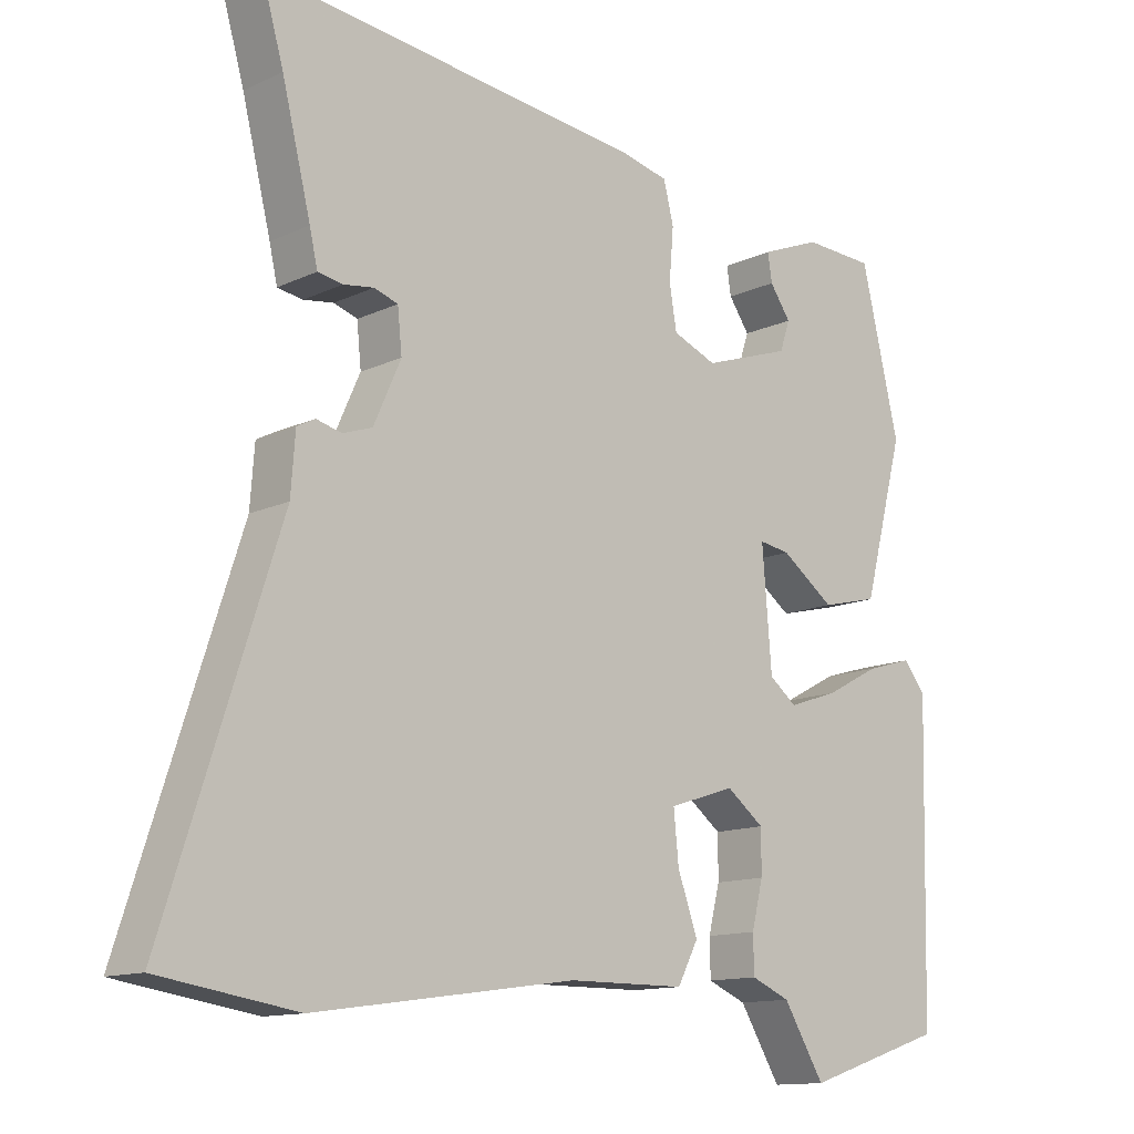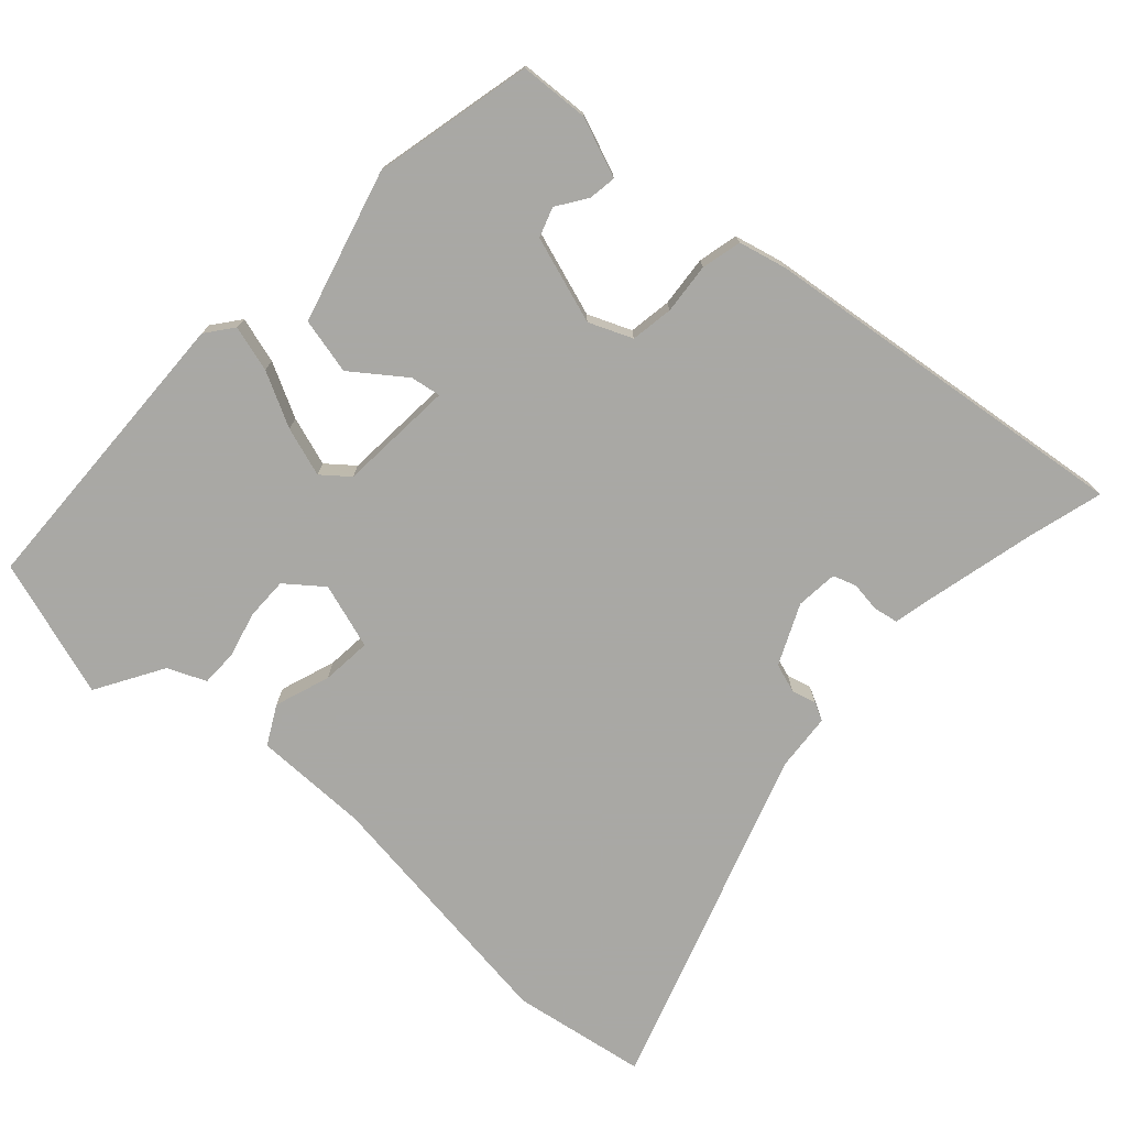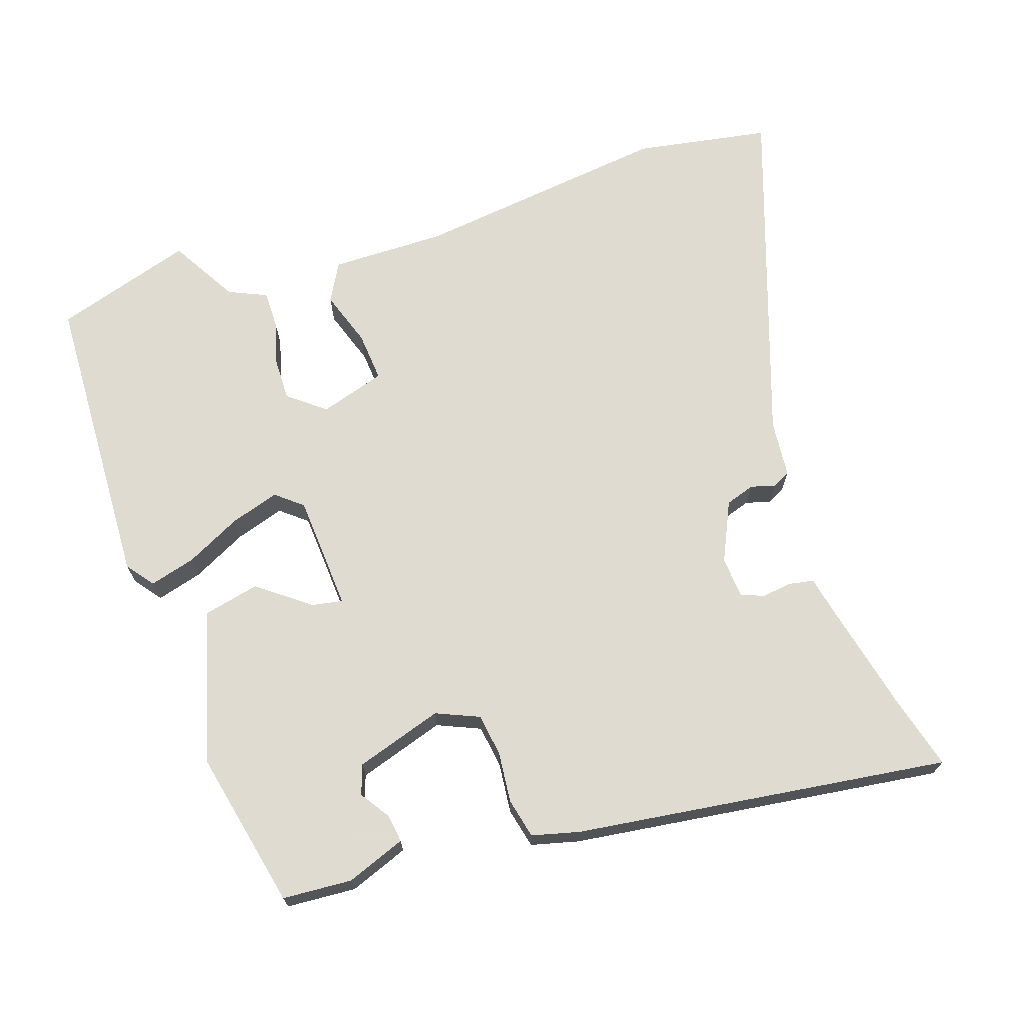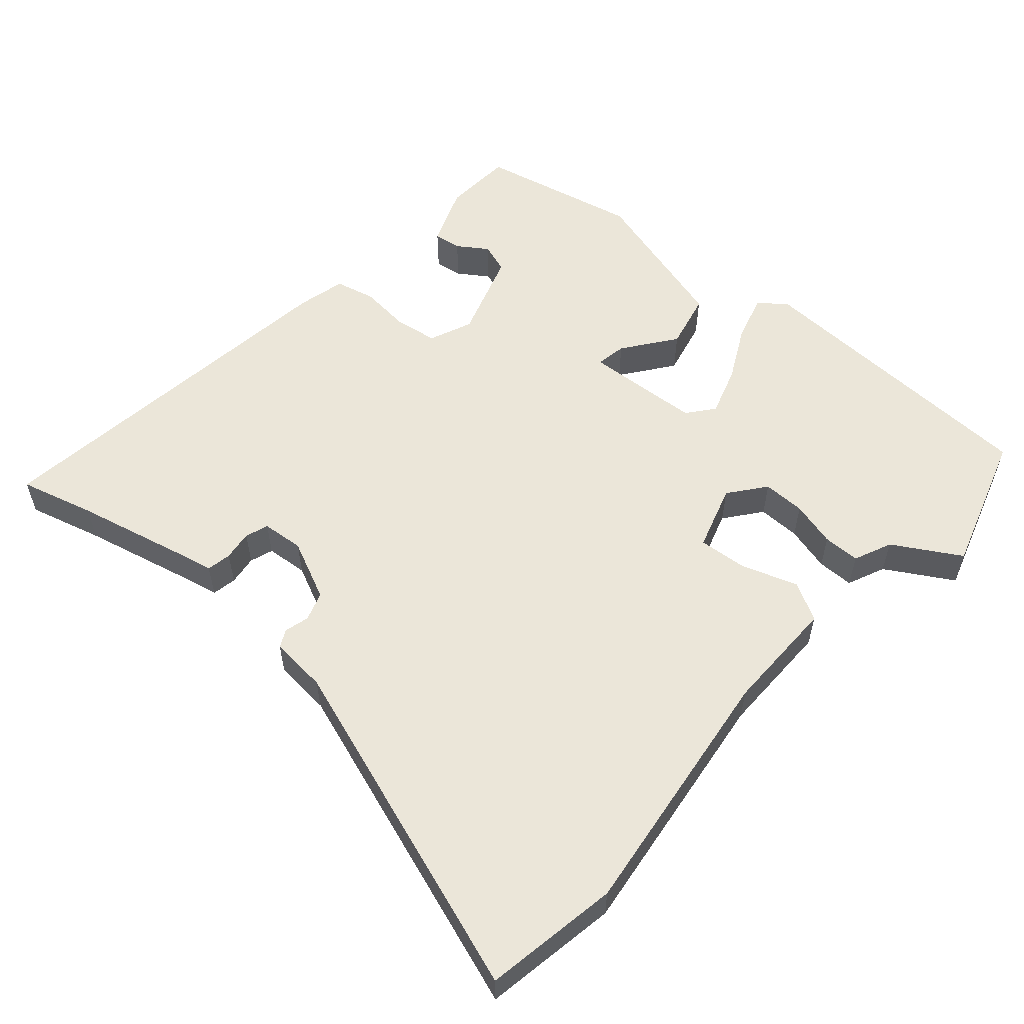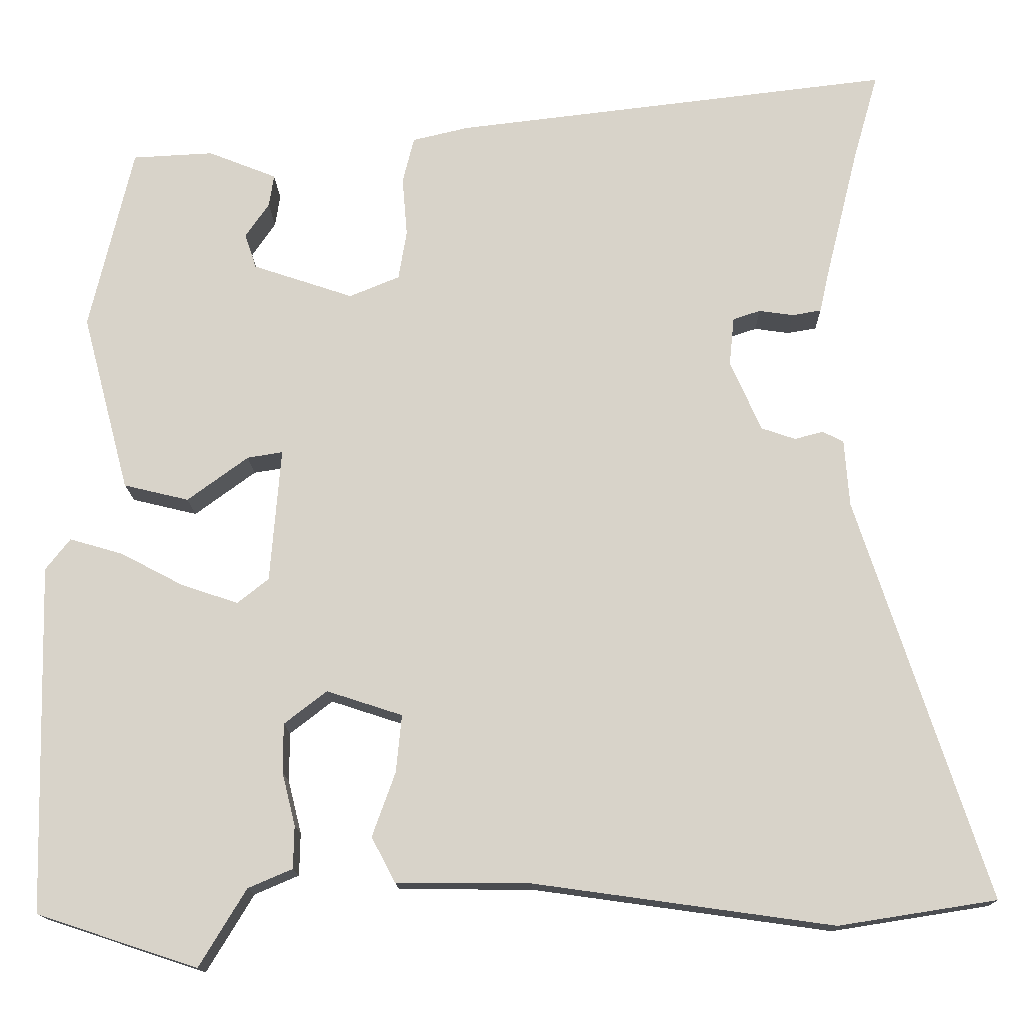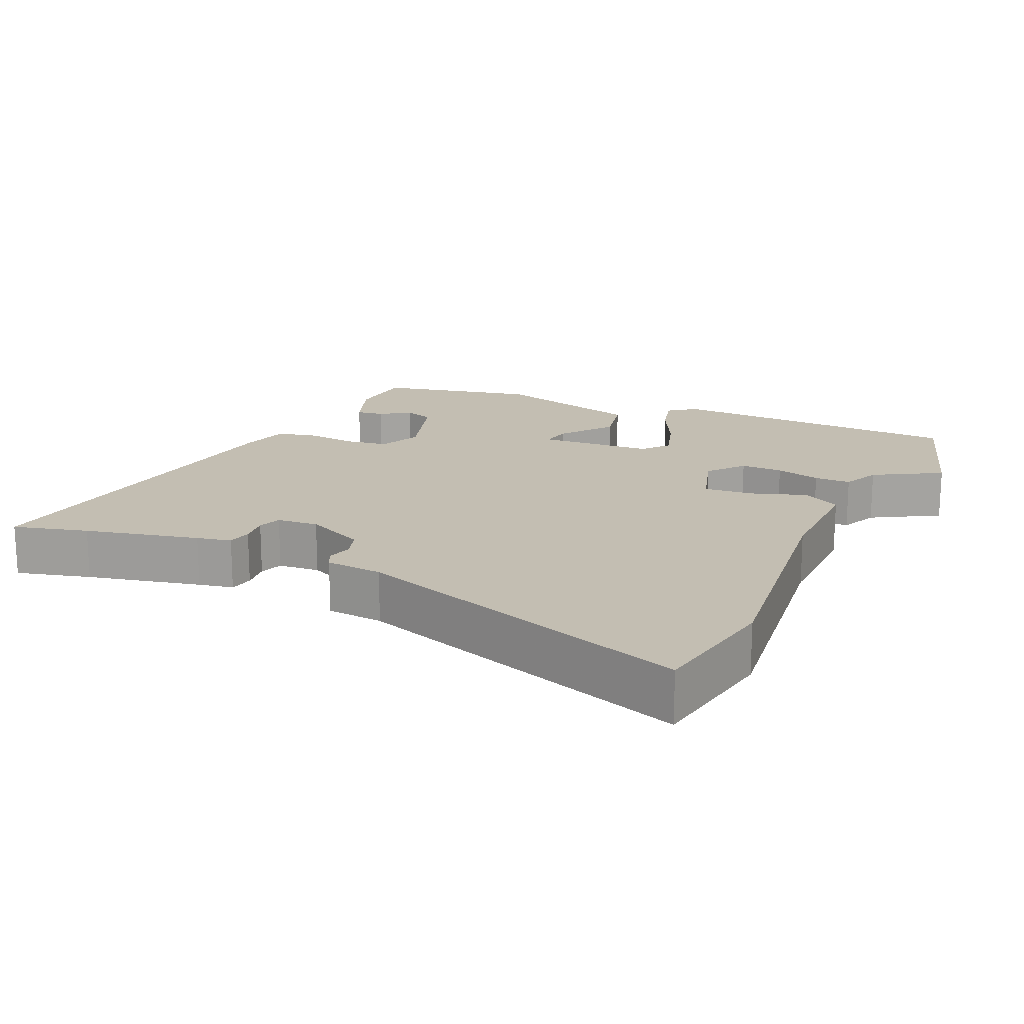
<metadata>
{"format":"obj","ext":"obj","renderer":"f3d","projection":"perspective","resolution":1024,"background":"white","views":[{"elev":-12.8,"azim":137.1,"up":"+Z"},{"elev":-75.0,"azim":-41.9,"up":"+Y"},{"elev":69.8,"azim":-17.6,"up":"+Y"},{"elev":56.8,"azim":131.9,"up":"+Y"},{"elev":-14.7,"azim":1.3,"up":"+Z"},{"elev":17.5,"azim":115.5,"up":"+Y"}]}
</metadata>
<code>
v 0.628 0.07 -0.48
v 0.437 0.07 -0.51
v 0.074 0.07 -0.459
v -0.089 0.07 -0.458
v -0.118 0.07 -0.403
v -0.09 0.07 -0.325
v -0.083 0.07 -0.255
v -0.175 0.07 -0.225
v -0.227 0.07 -0.265
v -0.227 0.07 -0.325
v -0.211 0.07 -0.389
v -0.212 0.07 -0.441
v -0.266 0.07 -0.464
v -0.323 0.07 -0.558
v -0.518 0.07 -0.494
v -0.528 0.07 -0.07
v -0.498 0.07 -0.032
v -0.433 0.07 -0.051
v -0.357 0.07 -0.091
v -0.288 0.07 -0.114
v -0.25 0.07 -0.084
v -0.237 0.07 0.079
v -0.28 0.07 0.072
v -0.354 0.07 0.018
v -0.433 0.07 0.037
v -0.49 0.07 0.253
v -0.437 0.07 0.477
v -0.339 0.07 0.482
v -0.256 0.07 0.449
v -0.262 0.07 0.41
v -0.291 0.07 0.368
v -0.277 0.07 0.326
v -0.155 0.07 0.285
v -0.094 0.07 0.31
v -0.084 0.07 0.37
v -0.09 0.07 0.442
v -0.076 0.07 0.498
v -0.008 0.07 0.514
v 0.522 0.07 0.576
v 0.492 0.07 0.471
v 0.452 0.07 0.31
v 0.441 0.07 0.261
v 0.406 0.07 0.255
v 0.364 0.07 0.261
v 0.331 0.07 0.25
v 0.325 0.07 0.191
v 0.363 0.07 0.106
v 0.404 0.07 0.092
v 0.439 0.07 0.101
v 0.464 0.07 0.088
v 0.47 0.07 0.007
v 0.628 0 -0.48
v 0.437 0 -0.51
v 0.074 0 -0.459
v -0.089 0 -0.458
v -0.118 0 -0.403
v -0.09 0 -0.325
v -0.083 0 -0.255
v -0.175 0 -0.225
v -0.227 0 -0.265
v -0.227 0 -0.325
v -0.211 0 -0.389
v -0.212 0 -0.441
v -0.266 0 -0.464
v -0.323 0 -0.558
v -0.518 0 -0.494
v -0.528 0 -0.07
v -0.498 0 -0.032
v -0.433 0 -0.051
v -0.357 0 -0.091
v -0.288 0 -0.114
v -0.25 0 -0.084
v -0.237 0 0.079
v -0.28 0 0.072
v -0.354 0 0.018
v -0.433 0 0.037
v -0.49 0 0.253
v -0.437 0 0.477
v -0.339 0 0.482
v -0.256 0 0.449
v -0.262 0 0.41
v -0.291 0 0.368
v -0.277 0 0.326
v -0.155 0 0.285
v -0.094 0 0.31
v -0.084 0 0.37
v -0.09 0 0.442
v -0.076 0 0.498
v -0.008 0 0.514
v 0.522 0 0.576
v 0.492 0 0.471
v 0.452 0 0.31
v 0.441 0 0.261
v 0.406 0 0.255
v 0.364 0 0.261
v 0.331 0 0.25
v 0.325 0 0.191
v 0.363 0 0.106
v 0.404 0 0.092
v 0.439 0 0.101
v 0.464 0 0.088
v 0.47 0 0.007
f 48 49 50 51
f 1 2 3
f 51 1 3
f 48 51 3
f 47 48 3
f 4 5 6
f 3 4 6
f 47 3 6
f 46 47 6
f 45 46 6 7
f 41 42 43 44
f 40 41 44 45
f 39 40 45
f 38 39 45
f 37 38 45
f 36 37 45
f 35 36 45
f 45 7 8
f 35 45 8
f 34 35 8
f 29 30 31
f 28 29 31
f 27 28 31
f 26 27 31
f 26 31 32
f 25 26 32
f 24 25 32
f 23 24 32
f 22 23 32 33
f 17 18 19
f 16 17 19
f 15 16 19
f 14 15 19
f 13 14 19
f 13 19 20
f 12 13 20
f 11 12 20
f 10 11 20
f 9 10 20 21
f 22 33 34
f 21 22 34
f 9 21 34
f 8 9 34
f 102 101 100 99
f 54 53 52
f 54 52 102
f 54 102 99
f 54 99 98
f 57 56 55
f 57 55 54
f 57 54 98
f 57 98 97
f 58 57 97 96
f 95 94 93 92
f 96 95 92 91
f 96 91 90
f 96 90 89
f 96 89 88
f 96 88 87
f 96 87 86
f 59 58 96
f 59 96 86
f 59 86 85
f 82 81 80
f 82 80 79
f 82 79 78
f 82 78 77
f 83 82 77
f 83 77 76
f 83 76 75
f 83 75 74
f 84 83 74 73
f 70 69 68
f 70 68 67
f 70 67 66
f 70 66 65
f 70 65 64
f 71 70 64
f 71 64 63
f 71 63 62
f 71 62 61
f 72 71 61 60
f 85 84 73
f 85 73 72
f 85 72 60
f 85 60 59
f 1 52 53 2
f 2 53 54 3
f 3 54 55 4
f 4 55 56 5
f 5 56 57 6
f 6 57 58 7
f 7 58 59 8
f 8 59 60 9
f 9 60 61 10
f 10 61 62 11
f 11 62 63 12
f 12 63 64 13
f 13 64 65 14
f 14 65 66 15
f 15 66 67 16
f 16 67 68 17
f 17 68 69 18
f 18 69 70 19
f 19 70 71 20
f 20 71 72 21
f 21 72 73 22
f 22 73 74 23
f 23 74 75 24
f 24 75 76 25
f 25 76 77 26
f 26 77 78 27
f 27 78 79 28
f 28 79 80 29
f 29 80 81 30
f 30 81 82 31
f 31 82 83 32
f 32 83 84 33
f 33 84 85 34
f 34 85 86 35
f 35 86 87 36
f 36 87 88 37
f 37 88 89 38
f 38 89 90 39
f 39 90 91 40
f 40 91 92 41
f 41 92 93 42
f 42 93 94 43
f 43 94 95 44
f 44 95 96 45
f 45 96 97 46
f 46 97 98 47
f 47 98 99 48
f 48 99 100 49
f 49 100 101 50
f 50 101 102 51
f 51 102 52 1

</code>
